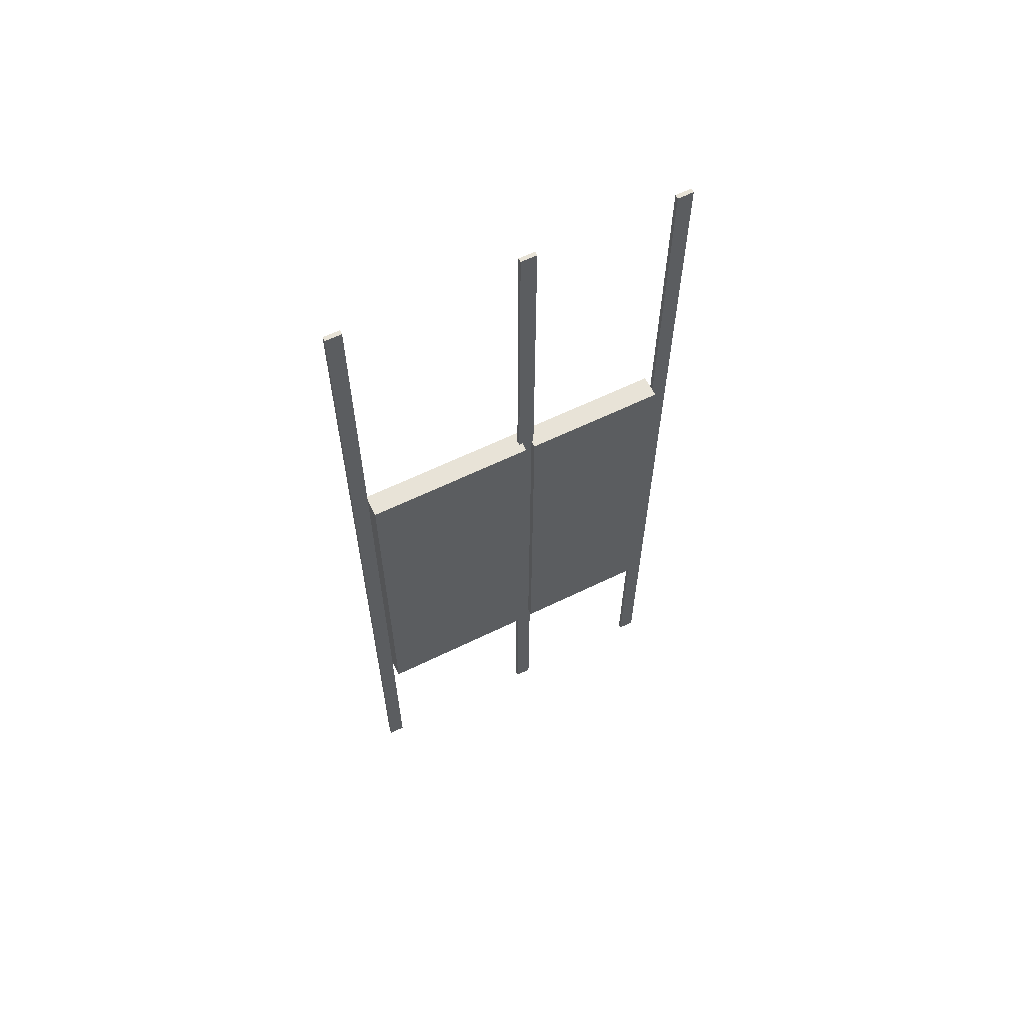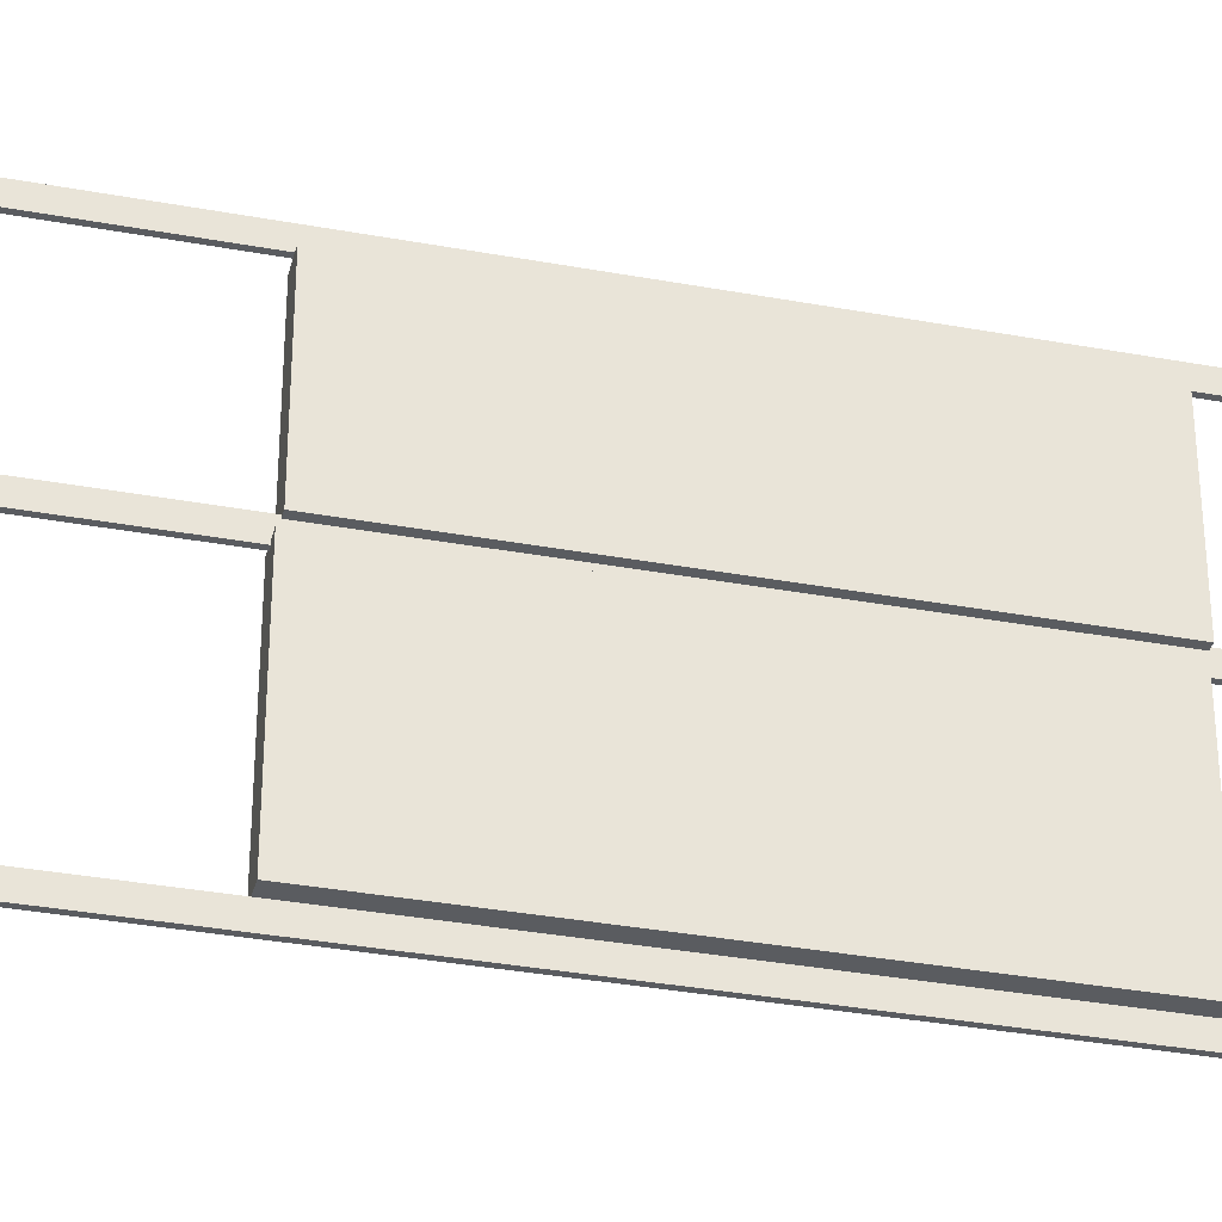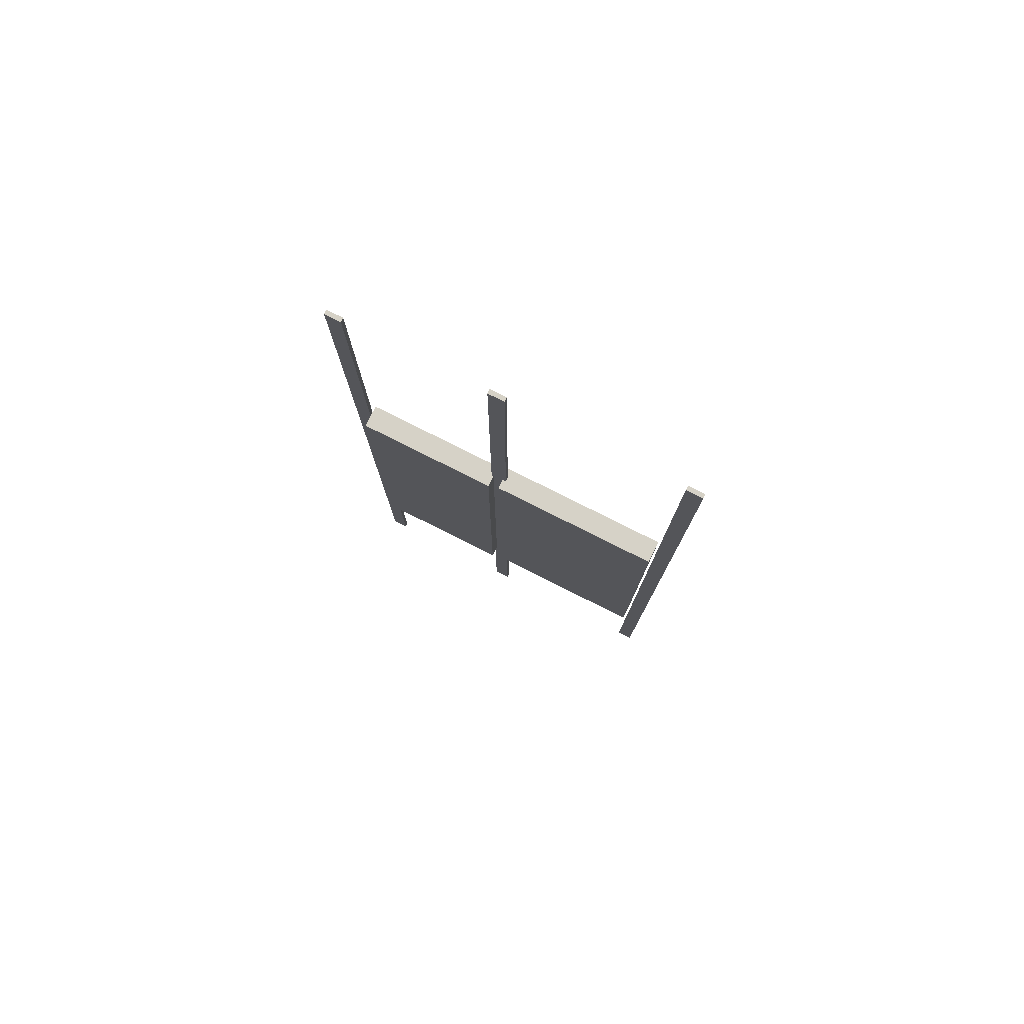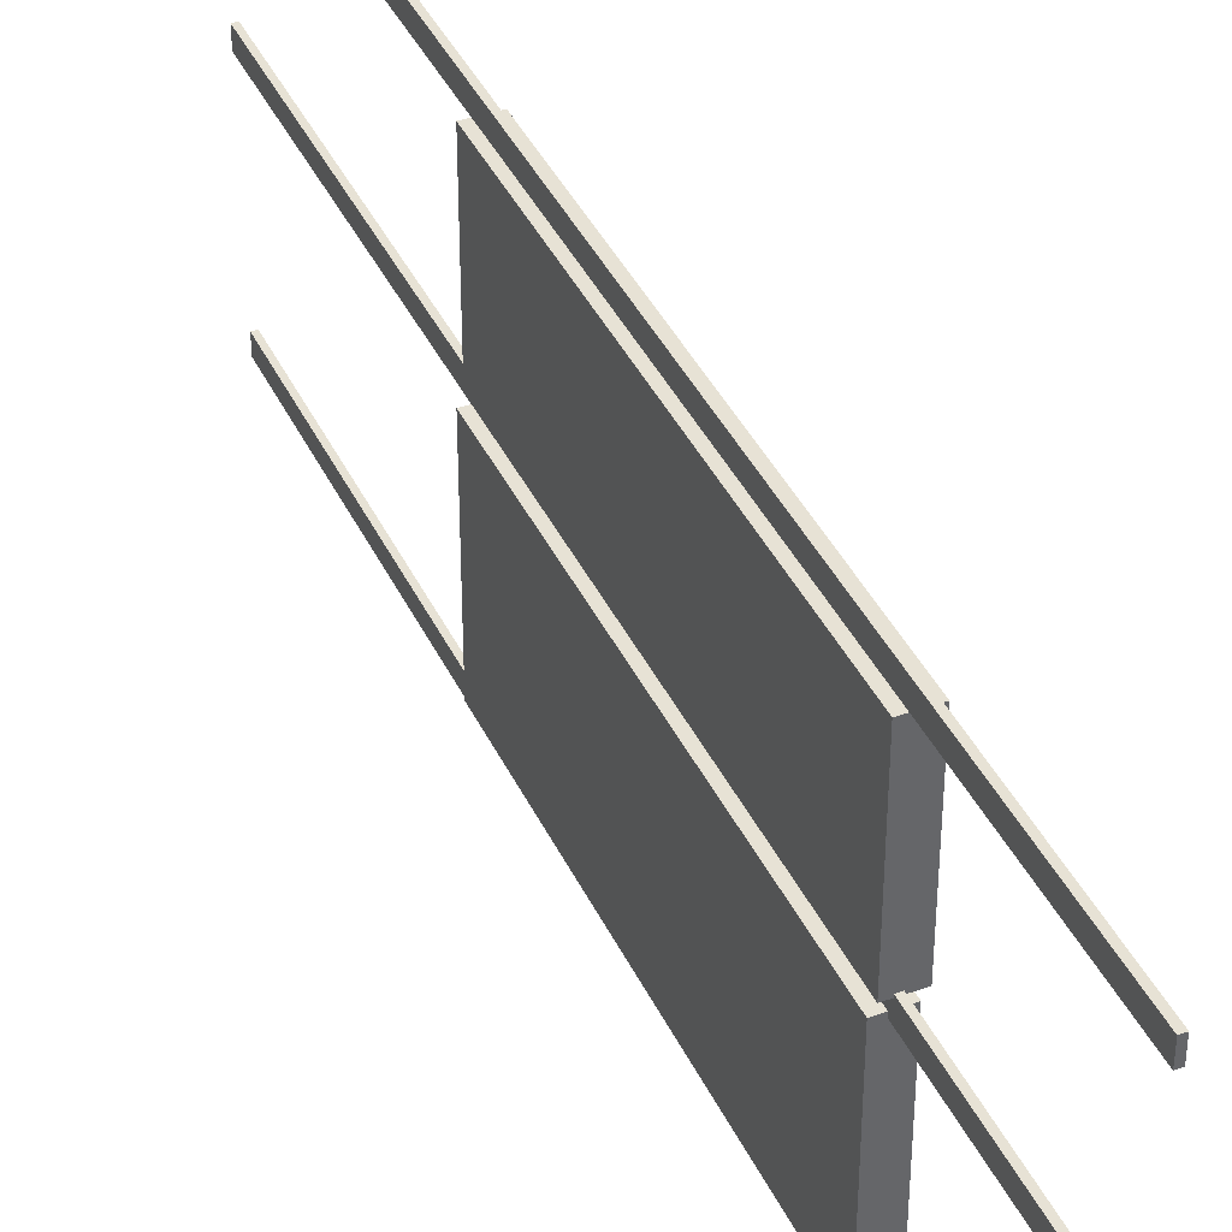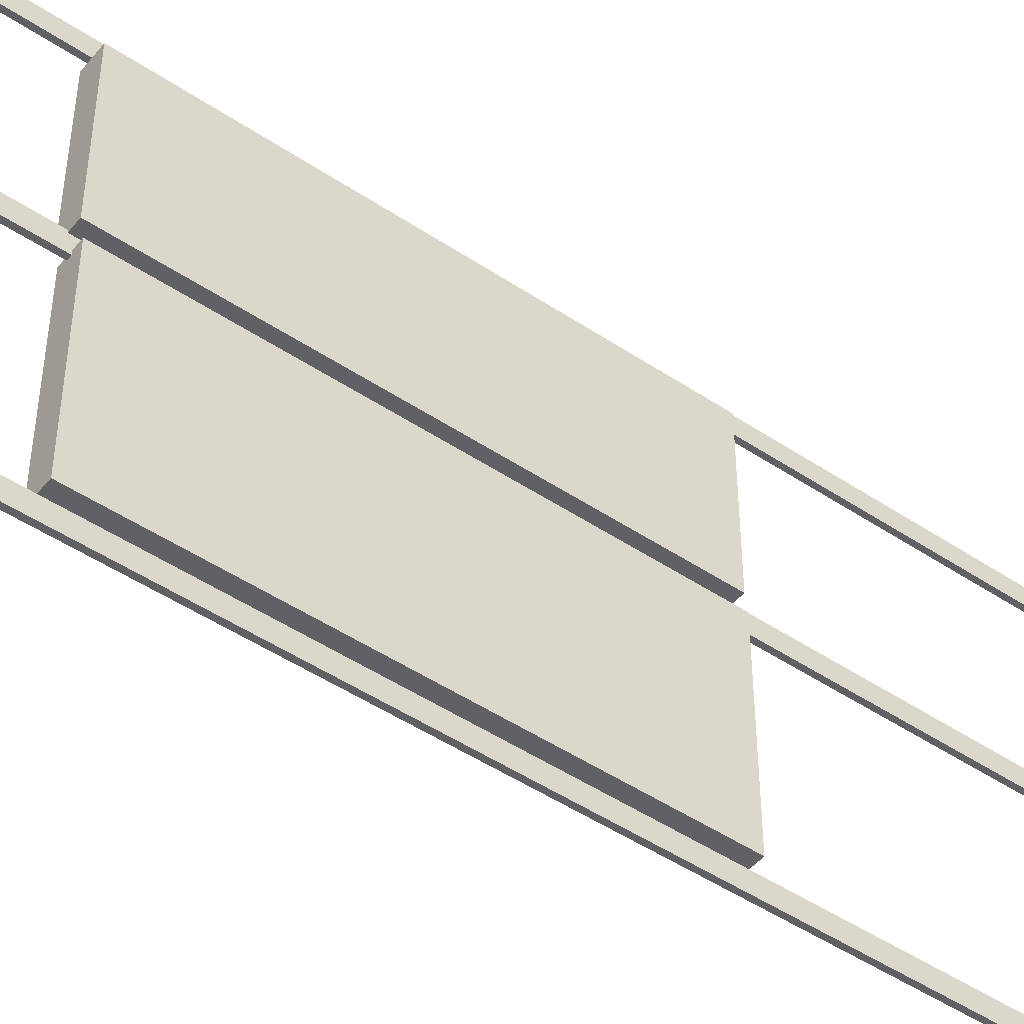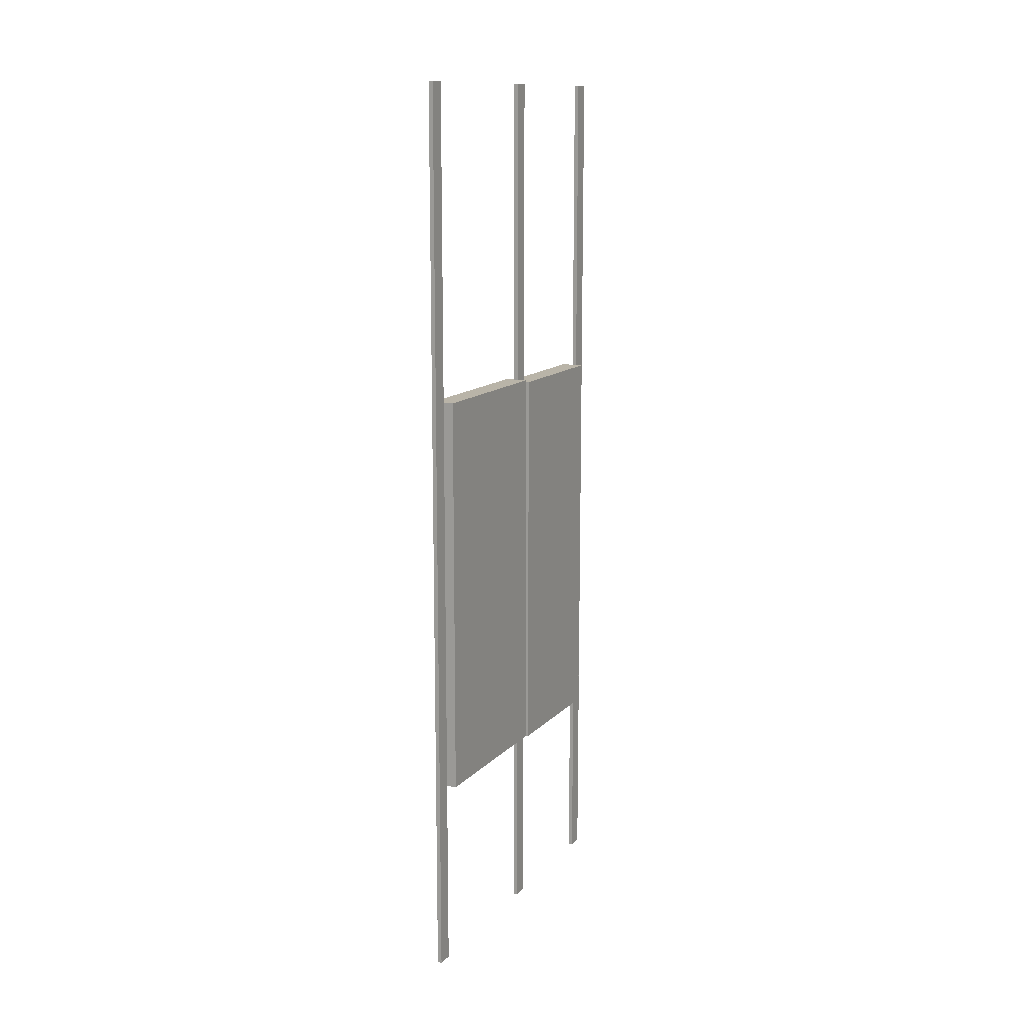
<metadata>
{"format":"obj","ext":"obj","renderer":"f3d","projection":"perspective","resolution":1024,"background":"white","views":[{"elev":61.7,"azim":63.6,"up":"+Z"},{"elev":-34.3,"azim":76.0,"up":"+Y"},{"elev":78.6,"azim":-63.3,"up":"+Z"},{"elev":40.1,"azim":156.4,"up":"+Y"},{"elev":-47.4,"azim":-127.2,"up":"+Y"},{"elev":13.1,"azim":26.1,"up":"+Z"}]}
</metadata>
<code>
o Beam.015_Cube.413
v 1.129 17.79 6.796
v 1.129 17.97 6.796
v 1.129 17.97 -3.538
v 1.129 17.79 -3.538
v 1.179 17.97 -3.538
v 1.179 17.79 -3.538
v 1.179 17.97 6.796
v 1.179 17.79 6.796
f 1 2 3 4
f 4 3 5 6
f 6 5 7 8
f 8 7 2 1
f 4 6 8 1
f 5 3 2 7
o Beam.016_Cube.416
v 1.129 19.88 6.796
v 1.129 20.06 6.796
v 1.129 20.06 -3.538
v 1.129 19.88 -3.538
v 1.179 20.06 -3.538
v 1.179 19.88 -3.538
v 1.179 20.06 6.796
v 1.179 19.88 6.796
f 9 10 11 12
f 12 11 13 14
f 14 13 15 16
f 16 15 10 9
f 12 14 16 9
f 13 11 10 15
o Beam.020_Cube.428
v 1.129 21.63 6.796
v 1.129 21.82 6.796
v 1.129 21.82 -3.538
v 1.129 21.63 -3.538
v 1.179 21.82 -3.538
v 1.179 21.63 -3.538
v 1.179 21.82 6.796
v 1.179 21.63 6.796
f 17 18 19 20
f 20 19 21 22
f 22 21 23 24
f 24 23 18 17
f 20 22 24 17
f 21 19 18 23
o Cube.075_Cube.415
v 1.023 18 3.276
v 1.023 19.92 3.276
v 1.023 19.92 -1.336
v 1.023 18 -1.336
v 1.278 19.92 -1.336
v 1.278 18 -1.336
v 1.278 19.92 3.276
v 1.278 18 3.276
f 25 26 27 28
f 28 27 29 30
f 30 29 31 32
f 32 31 26 25
f 28 30 32 25
f 29 27 26 31
o Cube.080_Cube.427
v 0.9999 20.04 3.234
v 0.9999 21.63 3.234
v 0.9999 21.63 -1.378
v 0.9999 20.04 -1.378
v 1.254 21.63 -1.378
v 1.254 20.04 -1.378
v 1.254 21.63 3.234
v 1.254 20.04 3.234
f 33 34 35 36
f 36 35 37 38
f 38 37 39 40
f 40 39 34 33
f 36 38 40 33
f 37 35 34 39

</code>
